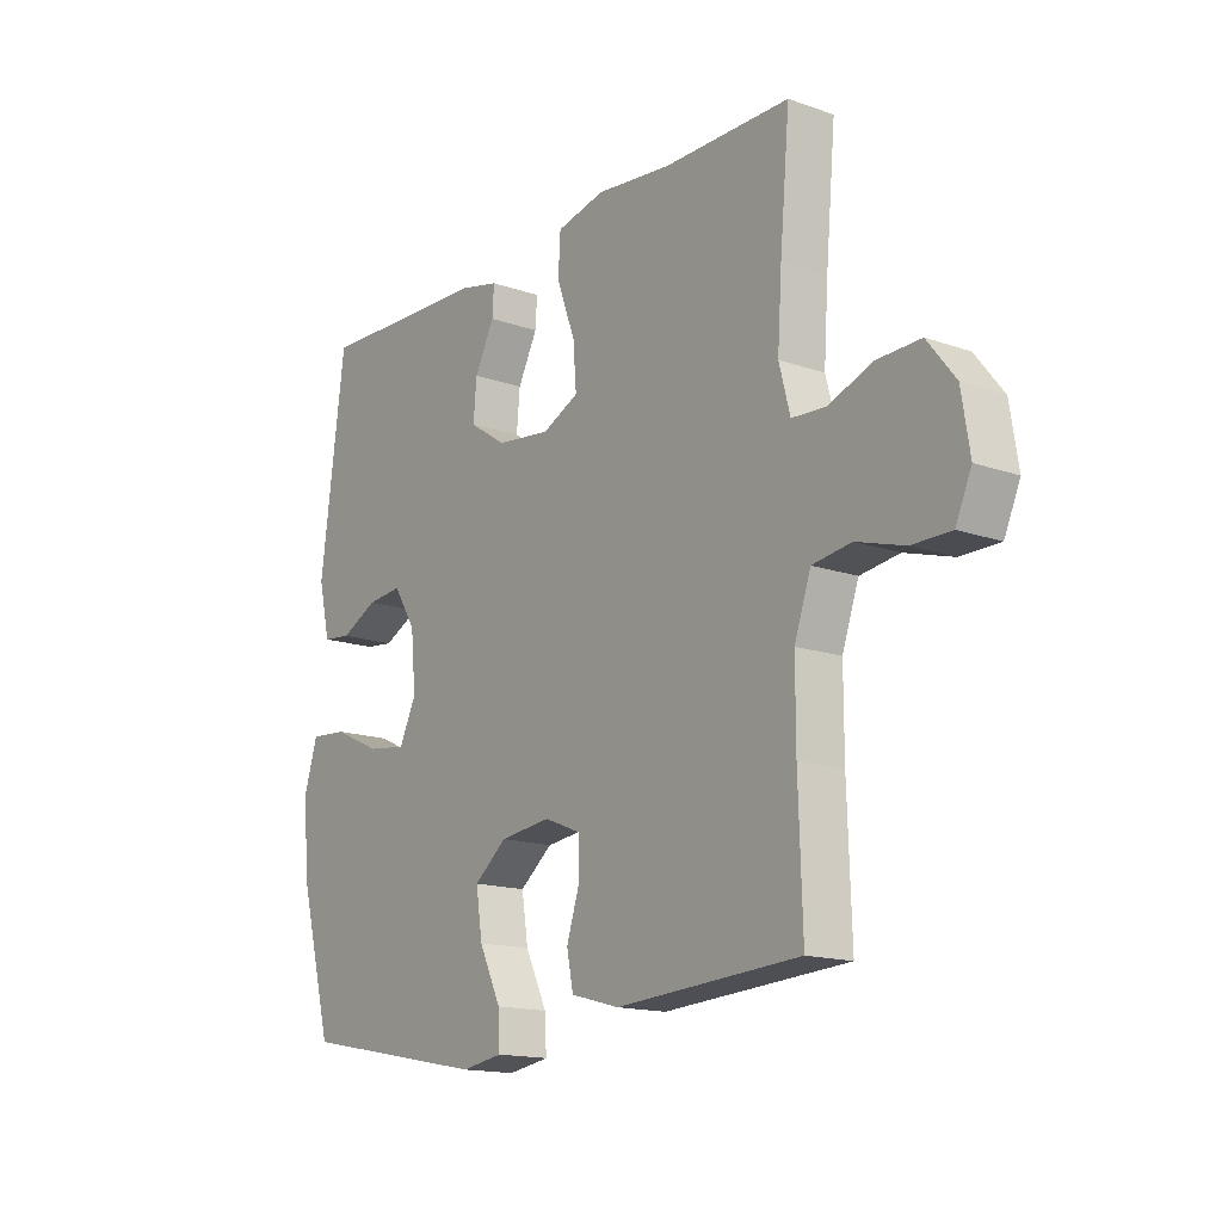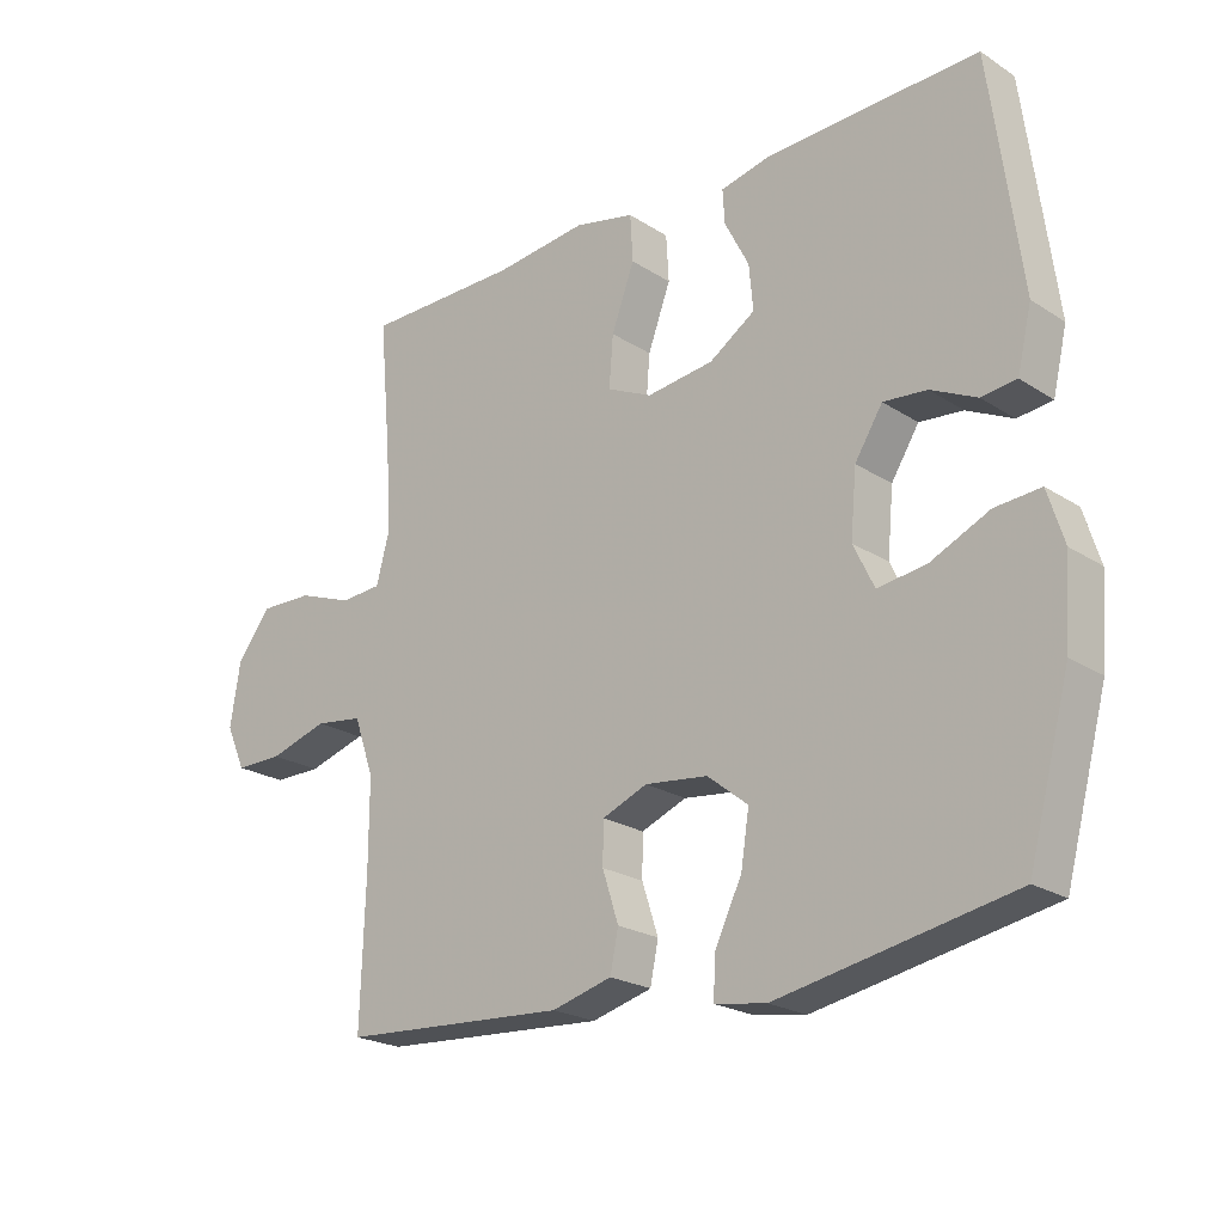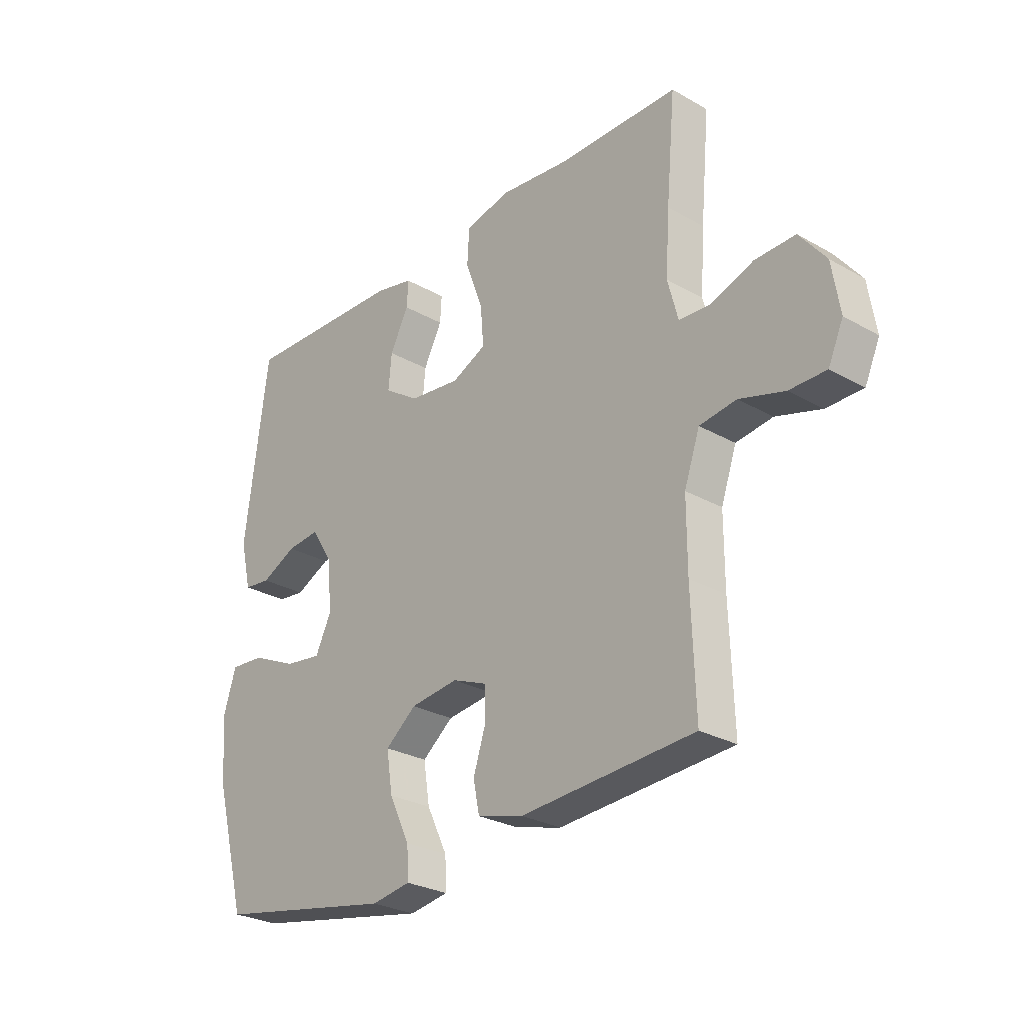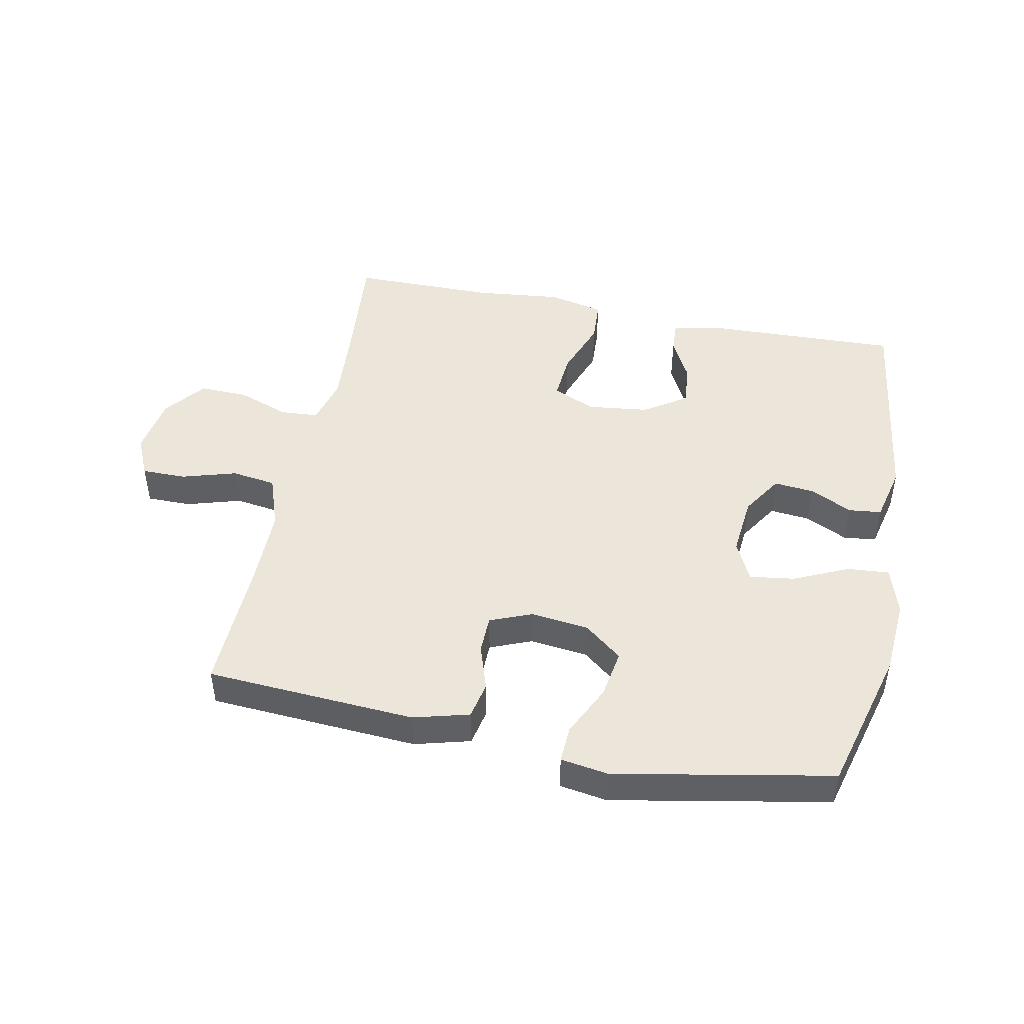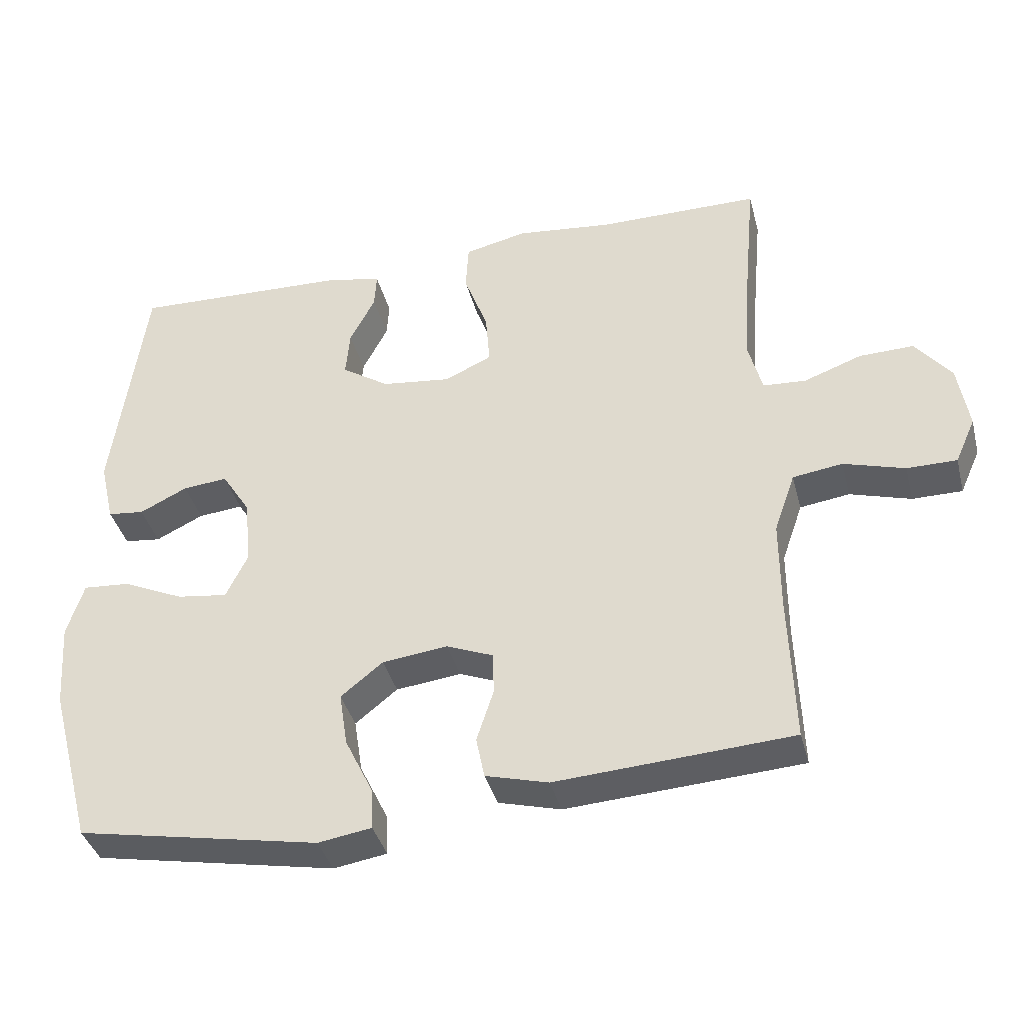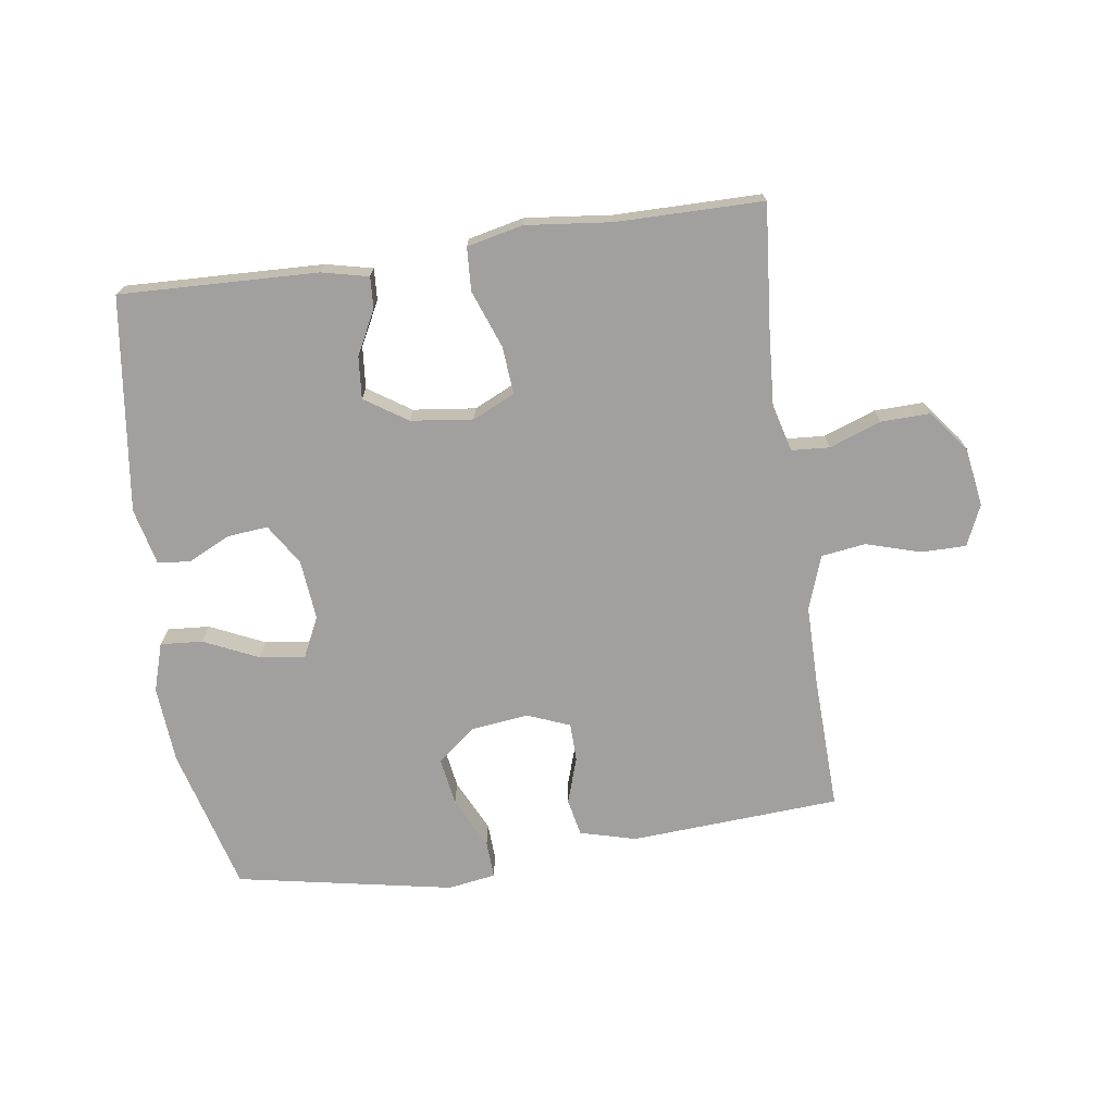
<metadata>
{"format":"obj","ext":"obj","renderer":"f3d","projection":"perspective","resolution":1024,"background":"white","views":[{"elev":-15.5,"azim":53.6,"up":"+Z"},{"elev":-22.2,"azim":-138.0,"up":"+Z"},{"elev":-27.5,"azim":48.9,"up":"+Z"},{"elev":46.8,"azim":-168.6,"up":"+Y"},{"elev":-38.7,"azim":14.3,"up":"+Z"},{"elev":-71.8,"azim":8.2,"up":"+Y"}]}
</metadata>
<code>
v 0.5 0.07 -0.5
v 0.165 0.07 -0.521
v 0.076 0.07 -0.497
v 0.064 0.07 -0.438
v 0.088 0.07 -0.364
v 0.087 0.07 -0.303
v 0.02 0.07 -0.276
v -0.073 0.07 -0.287
v -0.133 0.07 -0.335
v -0.121 0.07 -0.412
v -0.081 0.07 -0.495
v -0.078 0.07 -0.554
v -0.154 0.07 -0.566
v -0.5 0.07 -0.5
v -0.562 0.07 -0.269
v -0.571 0.07 -0.146
v -0.547 0.07 -0.069
v -0.48 0.07 -0.074
v -0.393 0.07 -0.114
v -0.321 0.07 -0.124
v -0.29 0.07 -0.06
v -0.299 0.07 0.036
v -0.34 0.07 0.101
v -0.404 0.07 0.095
v -0.472 0.07 0.062
v -0.524 0.07 0.068
v -0.545 0.07 0.158
v -0.5 0.07 0.5
v -0.185 0.07 0.489
v -0.111 0.07 0.472
v -0.114 0.07 0.422
v -0.15 0.07 0.352
v -0.156 0.07 0.285
v -0.088 0.07 0.24
v 0.011 0.07 0.228
v 0.078 0.07 0.259
v 0.072 0.07 0.335
v 0.038 0.07 0.427
v 0.042 0.07 0.496
v 0.131 0.07 0.516
v 0.268 0.07 0.501
v 0.5 0.07 0.5
v 0.482 0.07 0.302
v 0.474 0.07 0.184
v 0.494 0.07 0.108
v 0.555 0.07 0.104
v 0.637 0.07 0.134
v 0.715 0.07 0.136
v 0.766 0.07 0.071
v 0.781 0.07 -0.023
v 0.752 0.07 -0.088
v 0.681 0.07 -0.088
v 0.594 0.07 -0.062
v 0.523 0.07 -0.072
v 0.493 0.07 -0.158
v 0.493 0.07 -0.287
v 0.5 0 -0.5
v 0.165 0 -0.521
v 0.076 0 -0.497
v 0.064 0 -0.438
v 0.088 0 -0.364
v 0.087 0 -0.303
v 0.02 0 -0.276
v -0.073 0 -0.287
v -0.133 0 -0.335
v -0.121 0 -0.412
v -0.081 0 -0.495
v -0.078 0 -0.554
v -0.154 0 -0.566
v -0.5 0 -0.5
v -0.562 0 -0.269
v -0.571 0 -0.146
v -0.547 0 -0.069
v -0.48 0 -0.074
v -0.393 0 -0.114
v -0.321 0 -0.124
v -0.29 0 -0.06
v -0.299 0 0.036
v -0.34 0 0.101
v -0.404 0 0.095
v -0.472 0 0.062
v -0.524 0 0.068
v -0.545 0 0.158
v -0.5 0 0.5
v -0.185 0 0.489
v -0.111 0 0.472
v -0.114 0 0.422
v -0.15 0 0.352
v -0.156 0 0.285
v -0.088 0 0.24
v 0.011 0 0.228
v 0.078 0 0.259
v 0.072 0 0.335
v 0.038 0 0.427
v 0.042 0 0.496
v 0.131 0 0.516
v 0.268 0 0.501
v 0.5 0 0.5
v 0.482 0 0.302
v 0.474 0 0.184
v 0.494 0 0.108
v 0.555 0 0.104
v 0.637 0 0.134
v 0.715 0 0.136
v 0.766 0 0.071
v 0.781 0 -0.023
v 0.752 0 -0.088
v 0.681 0 -0.088
v 0.594 0 -0.062
v 0.523 0 -0.072
v 0.493 0 -0.158
v 0.493 0 -0.287
f 51 52 53
f 50 51 53
f 49 50 53
f 48 49 53
f 47 48 53
f 46 47 53
f 45 46 53 54
f 44 45 54 55
f 41 42 43
f 41 43 44
f 40 41 44
f 39 40 44
f 38 39 44
f 37 38 44
f 44 55 56
f 37 44 56
f 36 37 56
f 30 31 32
f 29 30 32
f 28 29 32
f 27 28 32
f 26 27 32
f 25 26 32
f 24 25 32
f 23 24 32 33
f 22 23 33 34
f 17 18 19
f 16 17 19
f 15 16 19
f 14 15 19
f 13 14 19
f 12 13 19
f 11 12 19
f 10 11 19
f 9 10 19 20
f 8 9 20 21
f 3 4 5
f 2 3 5
f 1 2 5
f 56 1 5
f 56 5 6
f 56 6 7
f 36 56 7
f 35 36 7
f 22 34 35
f 21 22 35
f 8 21 35
f 7 8 35
f 109 108 107
f 109 107 106
f 109 106 105
f 109 105 104
f 109 104 103
f 109 103 102
f 110 109 102 101
f 111 110 101 100
f 99 98 97
f 100 99 97
f 100 97 96
f 100 96 95
f 100 95 94
f 100 94 93
f 112 111 100
f 112 100 93
f 112 93 92
f 88 87 86
f 88 86 85
f 88 85 84
f 88 84 83
f 88 83 82
f 88 82 81
f 88 81 80
f 89 88 80 79
f 90 89 79 78
f 75 74 73
f 75 73 72
f 75 72 71
f 75 71 70
f 75 70 69
f 75 69 68
f 75 68 67
f 75 67 66
f 76 75 66 65
f 77 76 65 64
f 61 60 59
f 61 59 58
f 61 58 57
f 61 57 112
f 62 61 112
f 63 62 112
f 63 112 92
f 63 92 91
f 91 90 78
f 91 78 77
f 91 77 64
f 91 64 63
f 1 57 58 2
f 2 58 59 3
f 3 59 60 4
f 4 60 61 5
f 5 61 62 6
f 6 62 63 7
f 7 63 64 8
f 8 64 65 9
f 9 65 66 10
f 10 66 67 11
f 11 67 68 12
f 12 68 69 13
f 13 69 70 14
f 14 70 71 15
f 15 71 72 16
f 16 72 73 17
f 17 73 74 18
f 18 74 75 19
f 19 75 76 20
f 20 76 77 21
f 21 77 78 22
f 22 78 79 23
f 23 79 80 24
f 24 80 81 25
f 25 81 82 26
f 26 82 83 27
f 27 83 84 28
f 28 84 85 29
f 29 85 86 30
f 30 86 87 31
f 31 87 88 32
f 32 88 89 33
f 33 89 90 34
f 34 90 91 35
f 35 91 92 36
f 36 92 93 37
f 37 93 94 38
f 38 94 95 39
f 39 95 96 40
f 40 96 97 41
f 41 97 98 42
f 42 98 99 43
f 43 99 100 44
f 44 100 101 45
f 45 101 102 46
f 46 102 103 47
f 47 103 104 48
f 48 104 105 49
f 49 105 106 50
f 50 106 107 51
f 51 107 108 52
f 52 108 109 53
f 53 109 110 54
f 54 110 111 55
f 55 111 112 56
f 56 112 57 1

</code>
